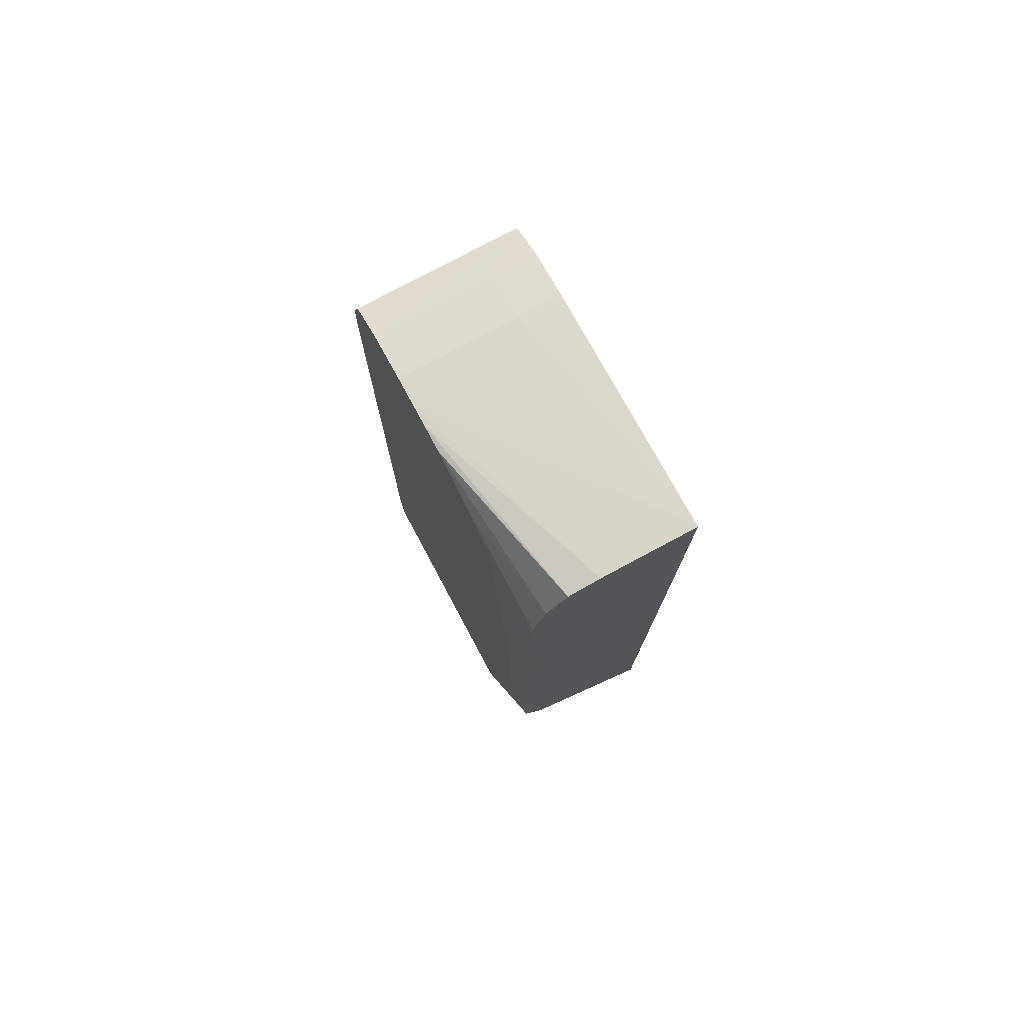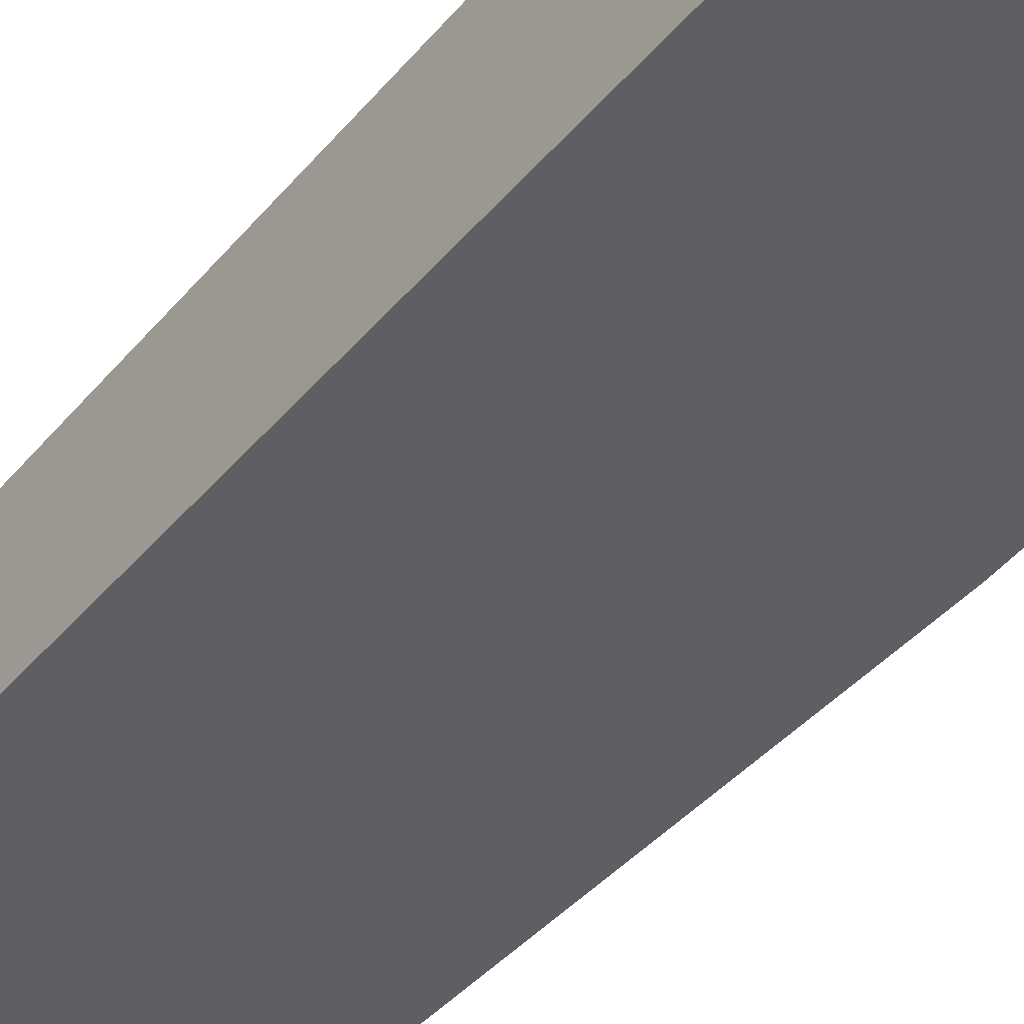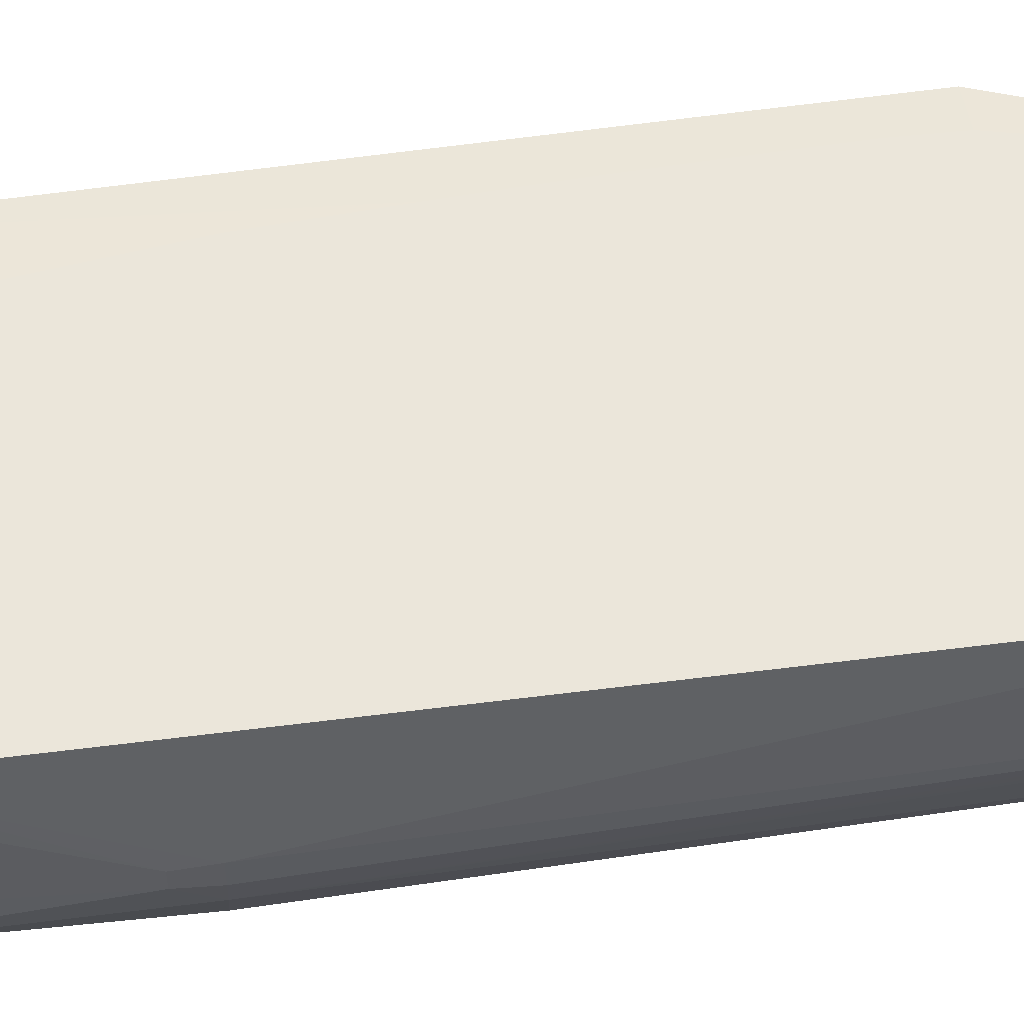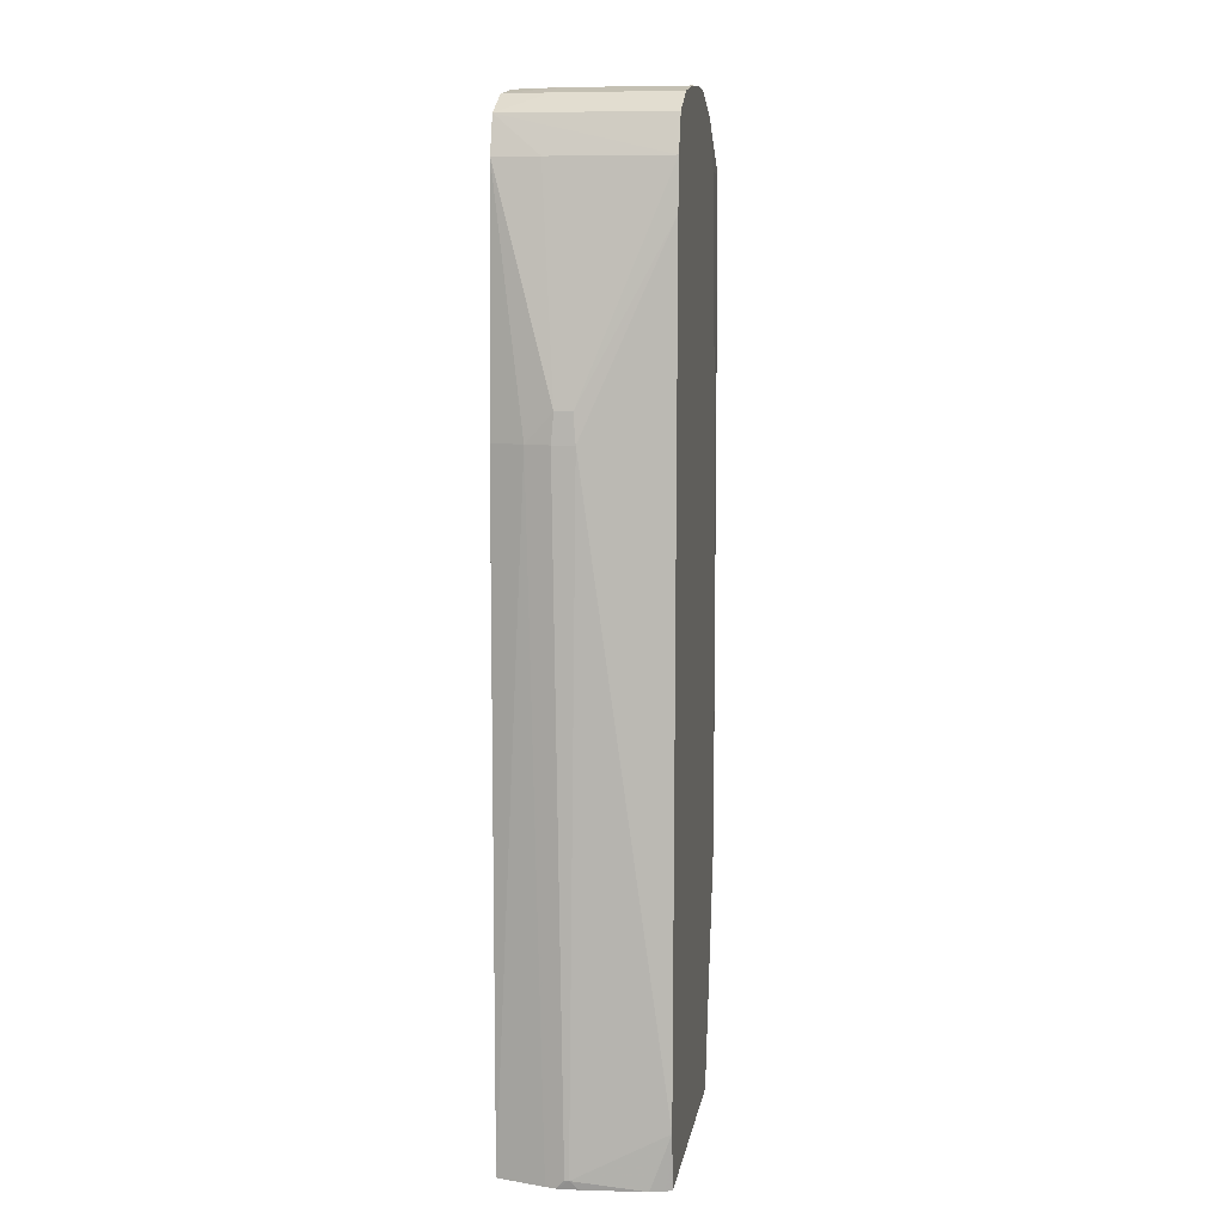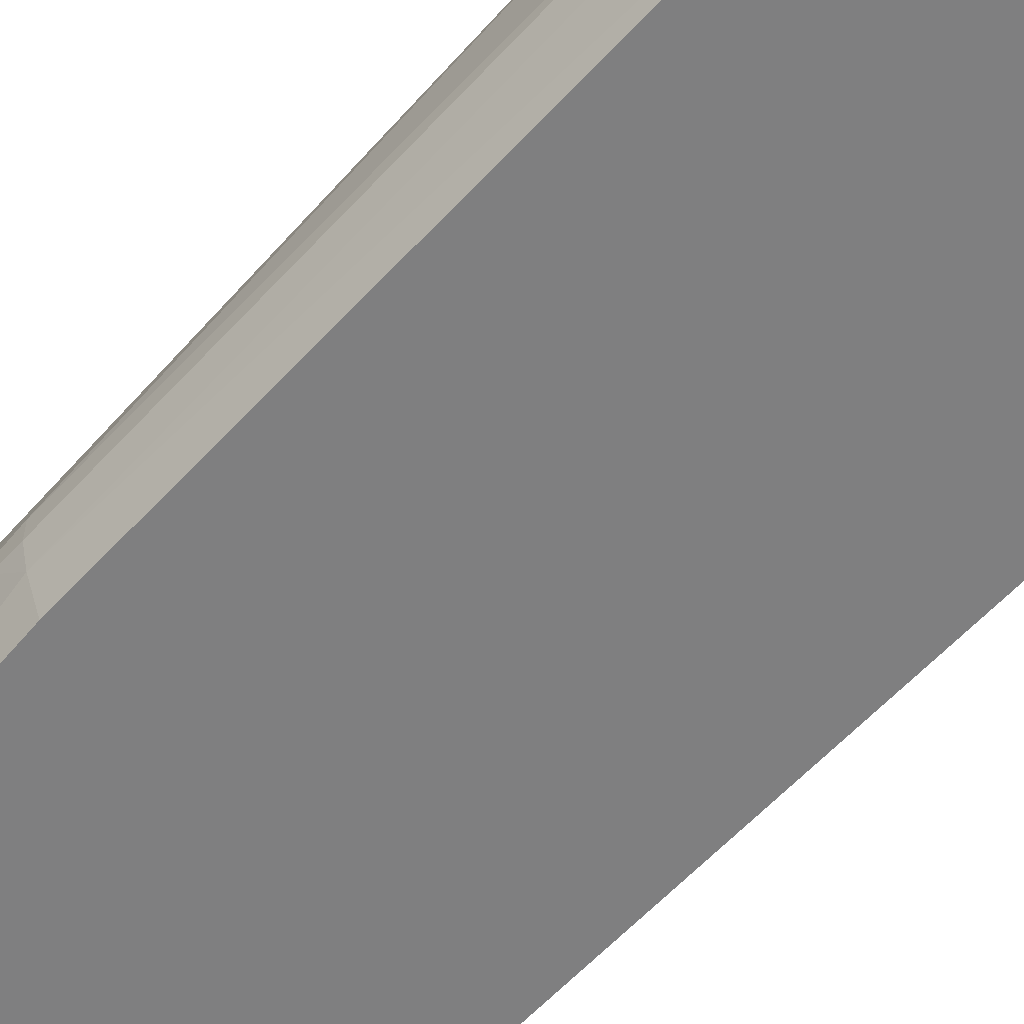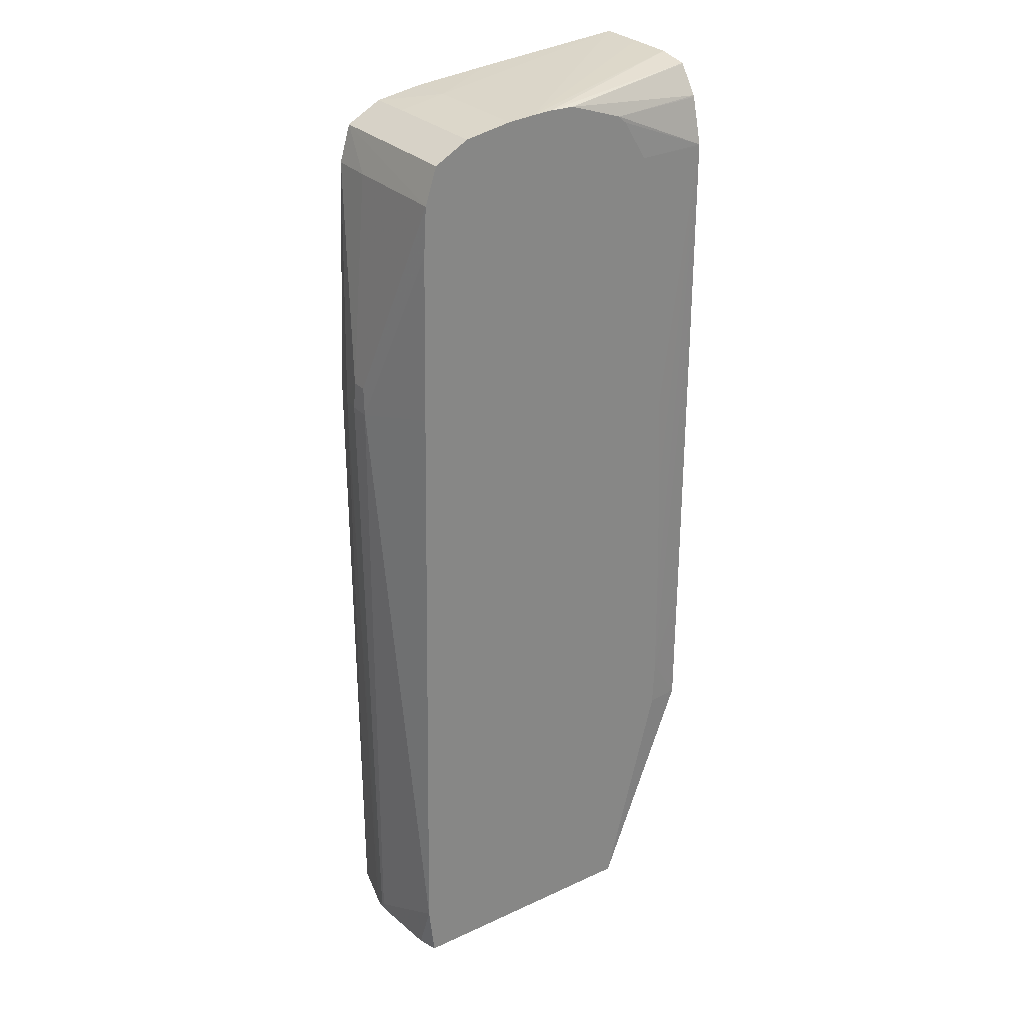
<metadata>
{"format":"obj","ext":"obj","renderer":"f3d","projection":"perspective","resolution":1024,"background":"white","views":[{"elev":77.5,"azim":61.9,"up":"+Y"},{"elev":-41.0,"azim":144.0,"up":"+Z"},{"elev":54.8,"azim":-98.8,"up":"+Z"},{"elev":8.4,"azim":-81.1,"up":"+Y"},{"elev":-59.7,"azim":-42.2,"up":"+Z"},{"elev":28.6,"azim":-34.5,"up":"+Y"}]}
</metadata>
<code>
v -0.312 0.04953 0.006351
v -0.312 0.04953 0.00798
v -0.312 0.05169 0.006539
v -0.3116 0.04953 0.004517
v -0.3119 -0.0001294 0.007046
v -0.3104 0.05107 0.01429
v -0.3101 0.0642 0.01429
v -0.312 0.05169 0.007807
v -0.3119 -0.0001294 0.007366
v -0.3113 0.003384 0.01429
v -0.3099 0.06787 0.01429
v -0.3099 0.06787 0.005414
v -0.3098 0.06787 0.00205
v -0.3107 0.04953 0.00205
v -0.3105 -0.0008056 0.00205
v -0.3108 -0.0008056 0.002935
v -0.3115 -0.0008056 0.005659
v -0.3117 -0.0008056 0.00627
v -0.3117 -0.0008056 0.006388
v -0.3117 -0.0008056 0.00804
v -0.3113 -0.0008056 0.01275
v -0.311 -0.0008056 0.01383
v -0.3108 -0.0008056 0.01429
v -0.309 0.07068 0.01429
v -0.309 0.07069 0.00205
v -0.2864 -0.0008056 0.00205
v -0.2915 -0.0008056 0.01429
v -0.3075 0.07153 0.01429
v -0.3063 0.07215 0.01429
v -0.3063 0.07215 0.005414
v -0.3066 0.072 0.00205
v -0.2845 0.005559 0.00205
v -0.2845 0.01291 0.01246
v -0.2845 0.01651 0.014
v -0.287 0.01651 0.01429
v -0.3042 0.07252 0.01429
v -0.3063 0.07211 0.00205
v -0.3027 0.0728 0.005414
v -0.2845 0.07428 0.00205
v -0.2845 0.02735 0.01403
v -0.2869 0.02027 0.01429
v -0.2869 0.02019 0.01429
v -0.3027 0.0728 0.01429
v -0.3027 0.07271 0.00205
v -0.2944 0.07344 0.00205
v -0.2965 0.07327 0.00205
v -0.3006 0.07297 0.01429
v -0.2845 0.07424 0.005532
v -0.2845 0.03836 0.01403
v -0.2869 0.02394 0.01429
v -0.2845 0.04942 0.01403
v -0.2845 0.05674 0.01402
v -0.299 0.07305 0.01429
v -0.2845 0.07416 0.009081
v -0.287 0.02762 0.01429
v -0.2845 0.06775 0.01401
v -0.297 0.073 0.01429
v -0.2845 0.07374 0.01148
v -0.2845 0.07416 0.009152
v -0.2871 0.03128 0.01429
v -0.2845 0.06787 0.01401
v -0.2902 0.06787 0.01429
v -0.2877 0.04646 0.01429
v -0.2873 0.03861 0.01429
v -0.2872 0.03495 0.01429
v -0.2845 0.07367 0.01153
v -0.2927 0.07154 0.01429
v -0.2845 0.07154 0.01303
v -0.2845 0.07142 0.01307
v -0.2921 0.07098 0.01429
f 1 2 8
f 1 8 3
f 1 3 4
f 1 4 5
f 1 5 9
f 1 9 2
f 2 6 7
f 2 7 8
f 2 9 10
f 2 10 6
f 3 8 11
f 3 11 12
f 3 12 13
f 3 13 4
f 4 13 14
f 4 14 15
f 4 15 16
f 4 16 17
f 4 17 18
f 4 18 5
f 5 18 19
f 5 19 9
f 6 10 23
f 6 23 27
f 6 27 35
f 6 35 42
f 6 42 41
f 6 41 50
f 6 50 55
f 6 55 60
f 6 60 65
f 6 65 64
f 6 64 63
f 6 63 62
f 6 62 70
f 6 70 67
f 6 67 57
f 6 57 53
f 6 53 47
f 6 47 43
f 6 43 36
f 6 36 29
f 6 29 28
f 6 28 24
f 6 24 11
f 6 11 7
f 7 11 8
f 9 19 20
f 9 20 21
f 9 21 10
f 10 21 22
f 10 22 23
f 11 24 25
f 11 25 12
f 12 25 13
f 13 25 31
f 13 31 37
f 13 37 44
f 13 44 46
f 13 46 45
f 13 45 39
f 13 39 32
f 13 32 26
f 13 26 15
f 13 15 14
f 15 26 27
f 15 27 23
f 15 23 22
f 15 22 21
f 15 21 20
f 15 20 19
f 15 19 18
f 15 18 17
f 15 17 16
f 24 28 25
f 25 28 29
f 25 29 30
f 25 30 31
f 26 32 33
f 26 33 27
f 27 33 34
f 27 34 35
f 29 36 30
f 30 37 31
f 30 36 38
f 30 38 37
f 32 39 48
f 32 48 54
f 32 54 59
f 32 59 58
f 32 58 66
f 32 66 68
f 32 68 69
f 32 69 61
f 32 61 56
f 32 56 52
f 32 52 51
f 32 51 49
f 32 49 40
f 32 40 34
f 32 34 33
f 34 40 41
f 34 41 42
f 34 42 35
f 36 43 38
f 37 38 44
f 38 43 39
f 38 39 45
f 38 45 46
f 38 46 44
f 39 43 47
f 39 47 48
f 40 49 41
f 41 49 51
f 41 51 52
f 41 52 50
f 47 53 54
f 47 54 48
f 50 52 56
f 50 56 55
f 53 57 58
f 53 58 59
f 53 59 54
f 55 56 60
f 56 61 62
f 56 62 63
f 56 63 64
f 56 64 65
f 56 65 60
f 57 66 58
f 57 67 68
f 57 68 66
f 61 69 67
f 61 67 70
f 61 70 62
f 67 69 68

</code>
